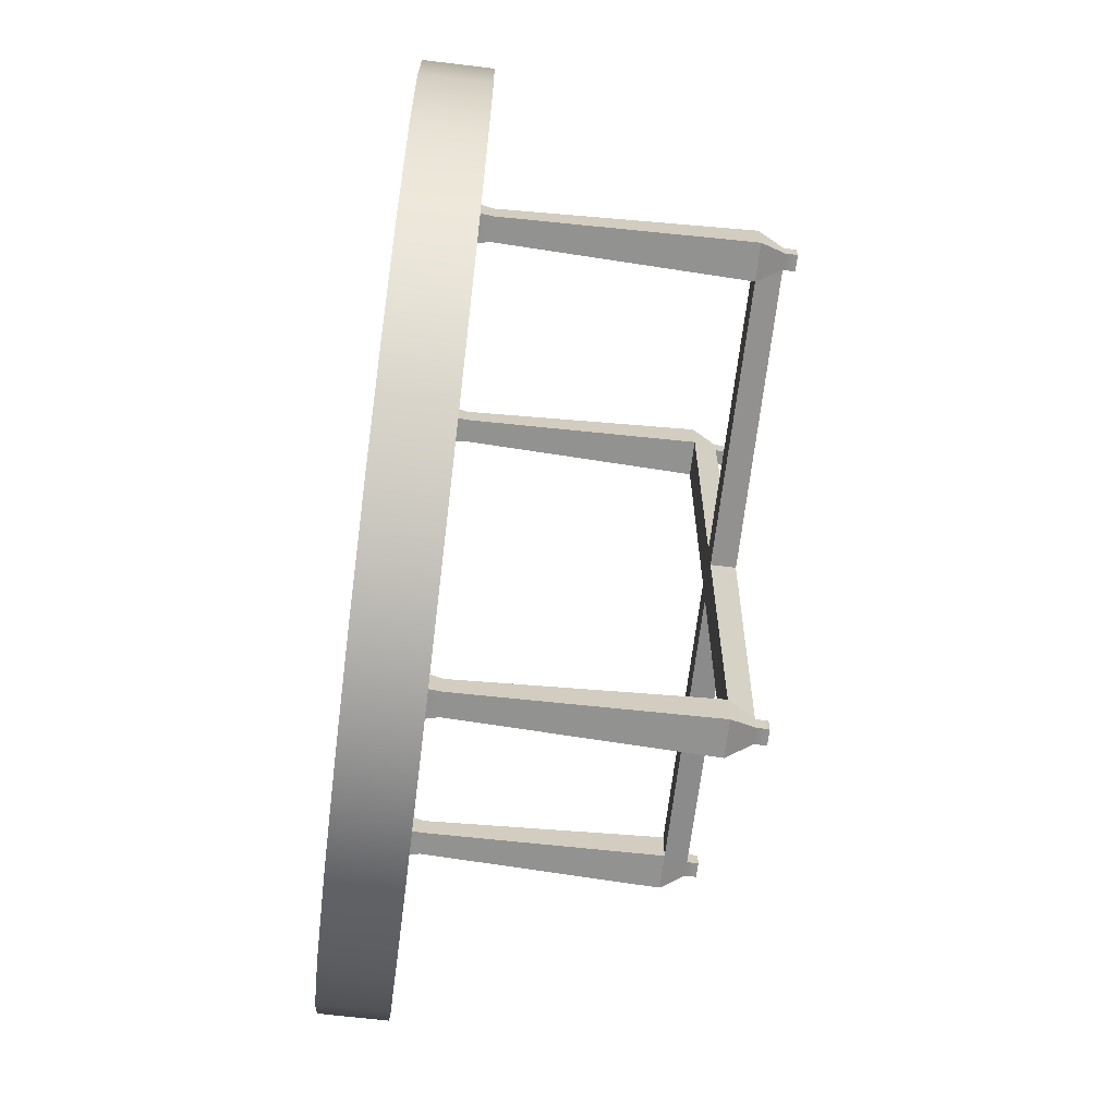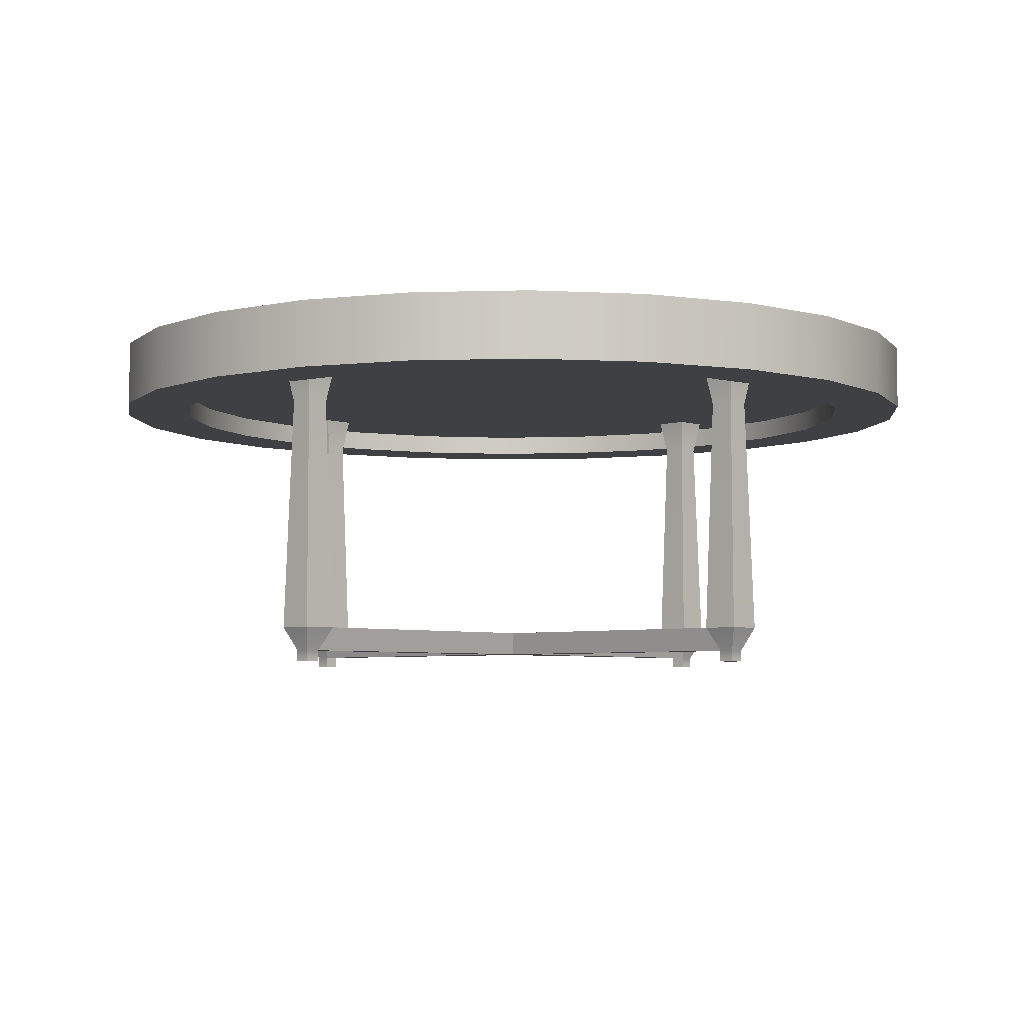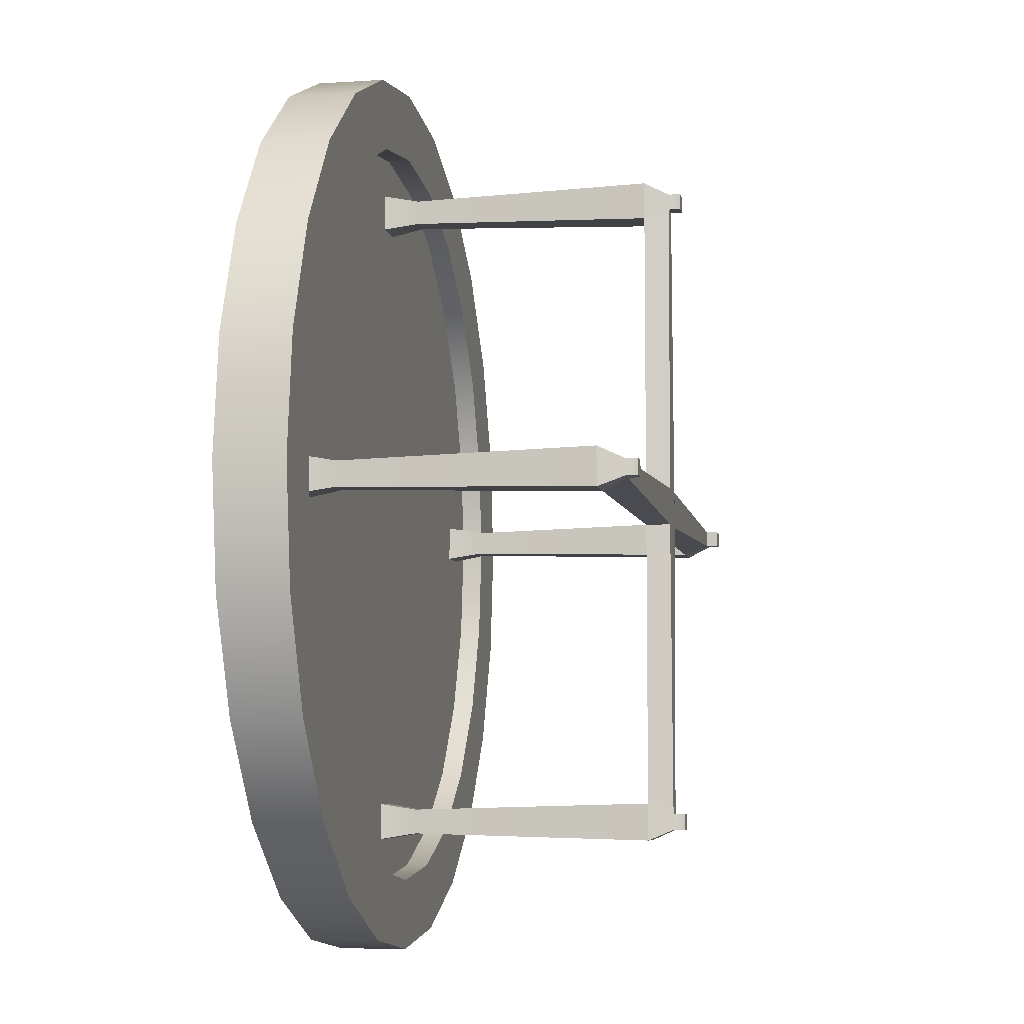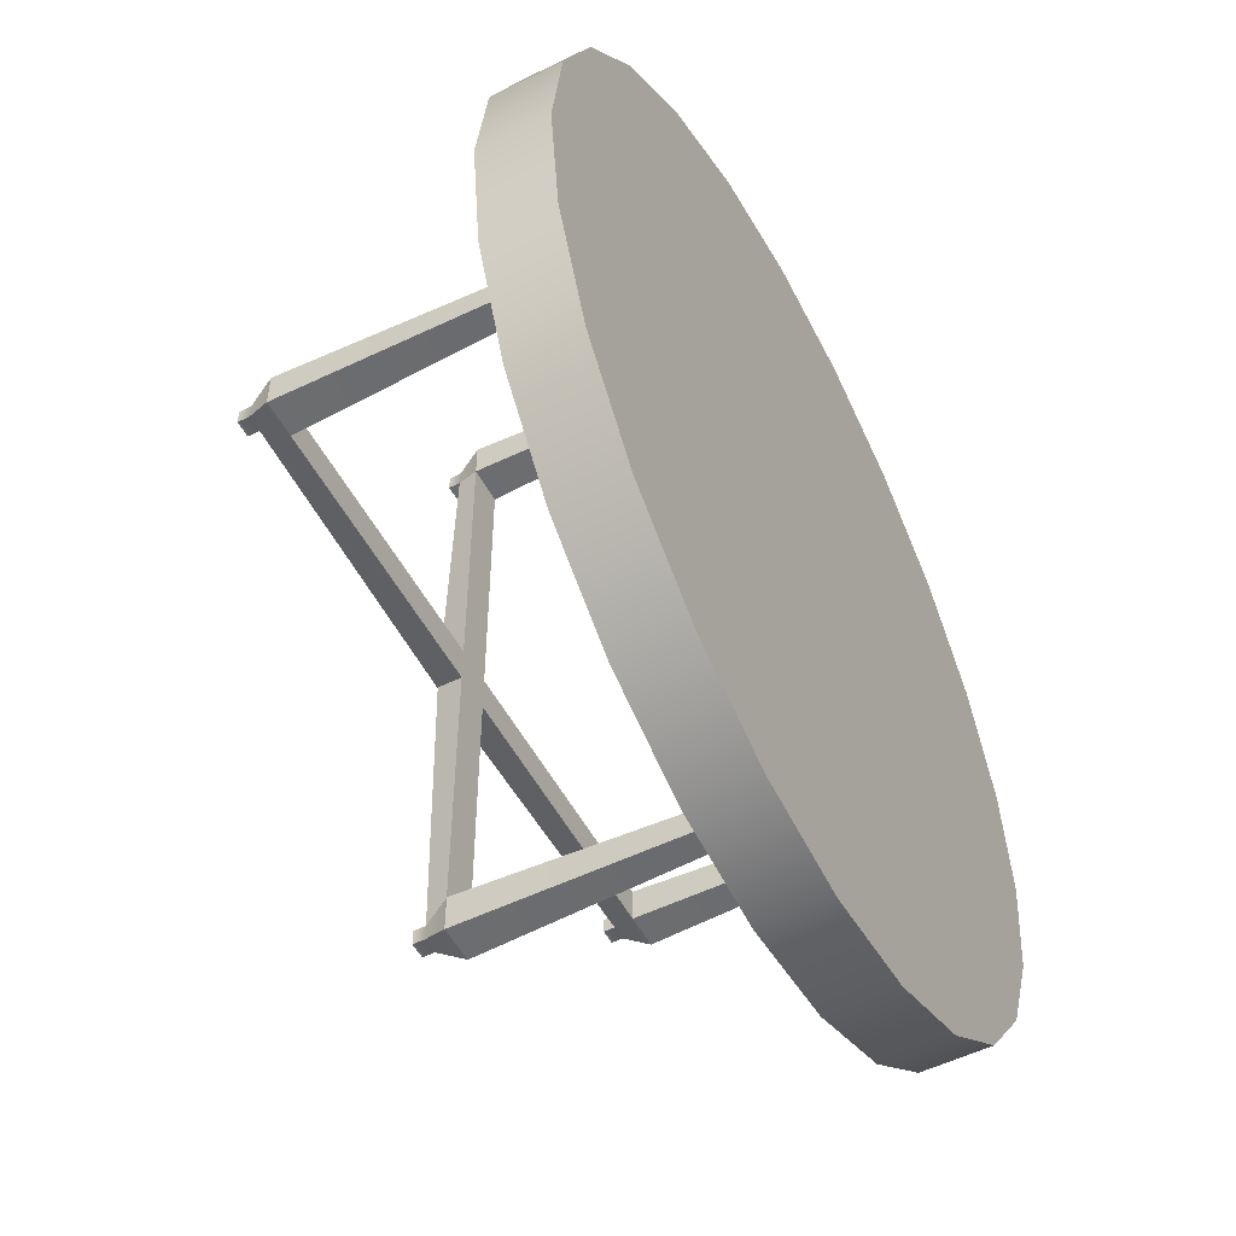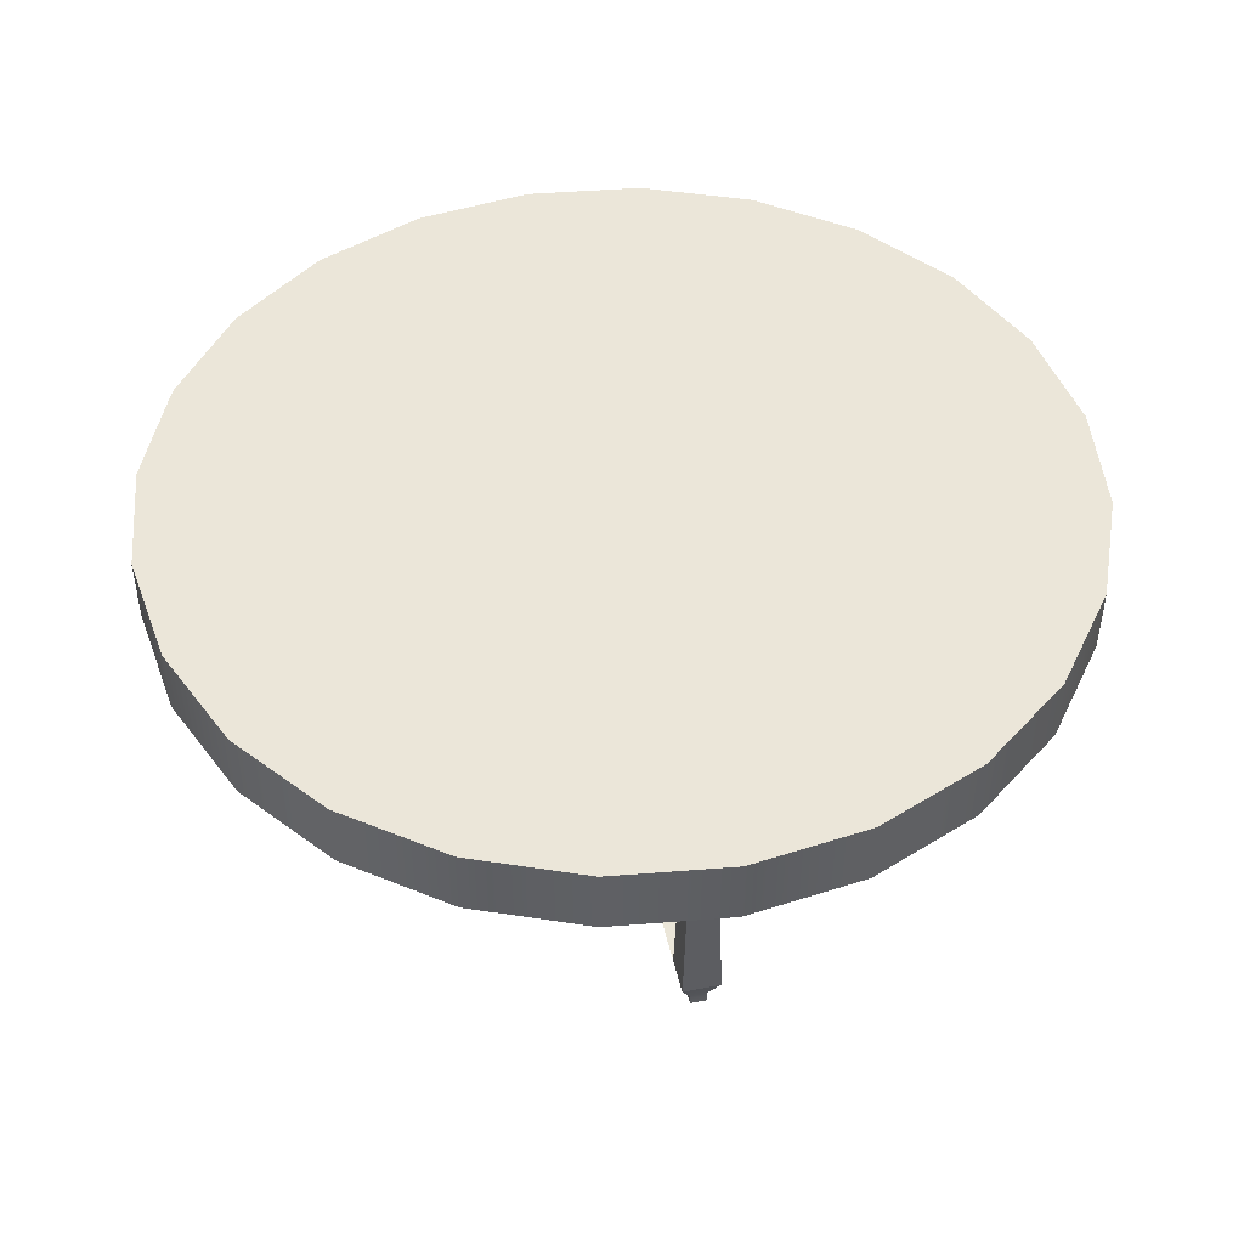
<metadata>
{"format":"obj","ext":"obj","renderer":"f3d","projection":"perspective","resolution":1024,"background":"white","views":[{"elev":-66.2,"azim":-96.9,"up":"+Z"},{"elev":-4.9,"azim":-137.2,"up":"+Y"},{"elev":-6.6,"azim":-78.9,"up":"+Z"},{"elev":-53.2,"azim":117.8,"up":"+Z"},{"elev":46.8,"azim":-102.6,"up":"+Y"}]}
</metadata>
<code>
g default
v -2.057 1.959 1.188
v 2.057 1.959 1.188
v -0 1.959 -2.376
v 0 1.959 2.376
v 2.057 1.959 -1.188
v -2.057 1.959 -1.188
v -0 1.959 0
v -2.376 1.959 0
v -1.188 1.959 2.057
v 0 1.959 1.188
v -1.029 1.959 -0.5939
v -1.029 1.959 0.5939
v 1.188 1.959 2.057
v 2.376 1.959 -0
v 1.029 1.959 -0.5939
v 1.029 1.959 0.5939
v 1.188 1.959 -2.057
v -1.188 1.959 -2.057
v -0 1.959 -1.188
v -1.543 1.959 -0.8909
v -2.295 1.959 -0.6149
v -1.702 1.959 0.297
v -1.029 1.959 0
v -1.623 1.959 -0.297
v -2.295 1.959 0.6149
v -1.68 1.959 1.68
v -1.108 1.959 1.326
v -1.662 1.959 0.9598
v -0.6149 1.959 2.295
v 0 1.959 1.782
v -0.5143 1.959 0.8909
v -0.5541 1.959 1.554
v -0 1.959 0.5939
v -0.5143 1.959 -0.297
v -0.5143 1.959 0.297
v 0.6149 1.959 2.295
v 1.108 1.959 1.326
v 0.5143 1.959 0.8909
v 0.5541 1.959 1.554
v 1.68 1.959 1.68
v 2.295 1.959 0.6149
v 1.702 1.959 0.297
v 1.662 1.959 0.9598
v 2.295 1.959 -0.6149
v 1.543 1.959 -0.8909
v 1.029 1.959 -0
v 1.623 1.959 -0.297
v 0.5143 1.959 -0.297
v 0.5143 1.959 0.297
v 1.68 1.959 -1.68
v 0.5939 1.959 -1.623
v 0.5143 1.959 -0.8909
v 1.068 1.959 -1.257
v 0.6149 1.959 -2.295
v -0.6149 1.959 -2.295
v -0.5939 1.959 -1.623
v -0 1.959 -1.92
v -1.68 1.959 -1.68
v -0.5143 1.959 -0.8909
v -1.068 1.959 -1.257
v -0 1.959 -0.5939
v -1.029 2.245 0
v -1.029 2.245 -0.5939
v -1.543 2.245 -0.8909
v -1.623 2.245 -0.297
v -2.057 2.245 -1.188
v -2.295 2.245 -0.6149
v -2.376 2.245 0
v -1.702 2.245 0.297
v -1.029 2.245 0.5939
v -2.295 2.245 0.6149
v -1.662 2.245 0.9598
v -2.057 2.245 1.188
v -1.68 2.245 1.68
v -1.188 2.245 2.057
v -1.108 2.245 1.326
v -0.6149 2.245 2.295
v -0.5541 2.245 1.554
v 0 2.245 2.376
v 0 2.245 1.782
v 0 2.245 1.188
v -0.5143 2.245 0.8909
v -0 2.245 0.5939
v -0.5143 2.245 0.297
v -0 2.245 0
v -0.5143 2.245 -0.297
v 0.5143 2.245 0.8909
v 0.5541 2.245 1.554
v 0.6149 2.245 2.295
v 1.188 2.245 2.057
v 1.108 2.245 1.326
v 1.029 2.245 0.5939
v 1.68 2.245 1.68
v 1.662 2.245 0.9598
v 2.057 2.245 1.188
v 2.295 2.245 0.6149
v 2.376 2.245 -0
v 1.702 2.245 0.297
v 2.295 2.245 -0.6149
v 1.623 2.245 -0.297
v 2.057 2.245 -1.188
v 1.543 2.245 -0.8909
v 1.029 2.245 -0.5939
v 1.029 2.245 -0
v 0.5143 2.245 -0.297
v 0.5143 2.245 0.297
v 0.5143 2.245 -0.8909
v 1.068 2.245 -1.257
v 1.68 2.245 -1.68
v 1.188 2.245 -2.057
v 0.5939 2.245 -1.623
v -0 2.245 -1.188
v 0.6149 2.245 -2.295
v -0 2.245 -1.92
v -0 2.245 -2.376
v -0.6149 2.245 -2.295
v -1.188 2.245 -2.057
v -0.5939 2.245 -1.623
v -1.68 2.245 -1.68
v -1.068 2.245 -1.257
v -0.5143 2.245 -0.8909
v -0 2.245 -0.5939
v -2.438 1.959 -1.407
v -2.719 1.959 -0.7285
v -2.719 2.245 -0.7285
v -2.438 2.245 -1.407
v -2.815 1.959 0
v -2.815 2.245 0
v -2.719 1.959 0.7285
v -2.719 2.245 0.7285
v -2.438 1.959 1.407
v -2.438 2.245 1.407
v -1.99 1.959 1.99
v -1.99 2.245 1.99
v -1.407 1.959 2.438
v -1.407 2.245 2.438
v -0.7285 1.959 2.719
v -0.7285 2.245 2.719
v 0 1.959 2.815
v 0 2.245 2.815
v 0.7285 1.959 2.719
v 0.7285 2.245 2.719
v 1.407 1.959 2.438
v 1.407 2.245 2.438
v 1.99 1.959 1.99
v 1.99 2.245 1.99
v 2.438 1.959 1.407
v 2.438 2.245 1.407
v 2.719 1.959 0.7285
v 2.719 2.245 0.7285
v 2.815 1.959 -0
v 2.815 2.245 -0
v 2.719 1.959 -0.7285
v 2.719 2.245 -0.7285
v 2.438 1.959 -1.407
v 2.438 2.245 -1.407
v 1.99 1.959 -1.99
v 1.99 2.245 -1.99
v 1.407 1.959 -2.438
v 1.407 2.245 -2.438
v 0.7285 1.959 -2.719
v 0.7285 2.245 -2.719
v -0 1.959 -2.815
v -0 2.245 -2.815
v -0.7285 1.959 -2.719
v -0.7285 2.245 -2.719
v -1.407 1.959 -2.438
v -1.407 2.245 -2.438
v -1.99 1.959 -1.99
v -1.99 2.245 -1.99
v -2.057 1.822 -1.188
v -2.295 1.822 -0.6149
v -2.719 1.822 -0.7285
v -2.438 1.822 -1.407
v -2.376 1.822 0
v -2.815 1.822 0
v -2.295 1.822 0.6149
v -2.719 1.822 0.7285
v -2.057 1.822 1.188
v -2.438 1.822 1.407
v -1.68 1.822 1.68
v -1.99 1.822 1.99
v -1.188 1.822 2.057
v -1.407 1.822 2.438
v -0.6149 1.822 2.295
v -0.7285 1.822 2.719
v 0 1.822 2.376
v 0 1.822 2.815
v 0.6149 1.822 2.295
v 0.7285 1.822 2.719
v 1.188 1.822 2.057
v 1.407 1.822 2.438
v 1.68 1.822 1.68
v 1.99 1.822 1.99
v 2.057 1.822 1.188
v 2.438 1.822 1.407
v 2.295 1.822 0.6149
v 2.719 1.822 0.7285
v 2.376 1.822 -0
v 2.815 1.822 -0
v 2.295 1.822 -0.6149
v 2.719 1.822 -0.7285
v 2.057 1.822 -1.188
v 2.438 1.822 -1.407
v 1.68 1.822 -1.68
v 1.99 1.822 -1.99
v 1.188 1.822 -2.057
v 1.407 1.822 -2.438
v 0.6149 1.822 -2.295
v 0.7285 1.822 -2.719
v -0 1.822 -2.376
v -1e-06 1.822 -2.815
v -0.6149 1.822 -2.295
v -0.7285 1.822 -2.719
v -1.188 1.822 -2.057
v -1.407 1.822 -2.438
v -1.68 1.822 -1.68
v -1.99 1.822 -1.99
v 2.049 0 0.04943
v 2.049 0 -0.04943
v 2.116 1.983 0.1157
v 2.116 1.983 -0.1157
v 1.884 1.983 0.1157
v 1.884 1.983 -0.1157
v 1.951 0 0.04943
v 1.951 0 -0.04943
v 2.116 0.225 0.1157
v 1.884 0.225 0.1157
v 1.884 0.225 -0.1157
v 2.116 0.225 -0.1157
v 1.951 0.07241 -0.04943
v 1.951 0.07241 0.04943
v 2.049 0.07241 0.04943
v 2.049 0.07241 -0.04943
v 0.1157 0.225 0.1157
v 0.1157 0.225 -0.1157
v 0.1157 0.07241 -0.1157
v 0.1157 0.07241 0.1157
v 2.076 1.741 -0.07569
v 2.076 1.741 0.07569
v 1.924 1.741 0.07569
v 1.924 1.741 -0.07569
v 0.04943 0 -2.049
v -0.04943 0 -2.049
v 0.1157 1.983 -2.116
v -0.1157 1.983 -2.116
v 0.1157 1.983 -1.884
v -0.1157 1.983 -1.884
v 0.04943 0 -1.951
v -0.04943 -0 -1.951
v 0.1157 0.225 -2.116
v 0.1157 0.225 -1.884
v -0.1157 0.225 -1.884
v -0.1157 0.225 -2.116
v -0.04943 0.07241 -1.951
v 0.04943 0.07241 -1.951
v 0.04943 0.07241 -2.049
v -0.04943 0.07241 -2.049
v 0.1157 0.225 -0
v -0.1157 0.225 0
v -0.1157 0.07241 0
v 0.1157 0.07241 -0
v -0.07569 1.741 -2.076
v 0.07569 1.741 -2.076
v 0.07569 1.741 -1.924
v -0.07569 1.741 -1.924
v -2.049 0 -0.04943
v -2.049 0 0.04943
v -2.116 1.983 -0.1157
v -2.116 1.983 0.1157
v -1.884 1.983 -0.1157
v -1.884 1.983 0.1157
v -1.951 0 -0.04943
v -1.951 0 0.04943
v -2.116 0.225 -0.1157
v -1.884 0.225 -0.1157
v -1.884 0.225 0.1157
v -2.116 0.225 0.1157
v -1.951 0.07241 0.04943
v -1.951 0.07241 -0.04943
v -2.049 0.07241 -0.04943
v -2.049 0.07241 0.04943
v -0.1157 0.225 -0.1157
v -0.1157 0.225 0.1157
v -0.1157 0.07241 0.1157
v -0.1157 0.07241 -0.1157
v -2.076 1.741 0.07569
v -2.076 1.741 -0.07569
v -1.924 1.741 -0.07569
v -1.924 1.741 0.07569
v -0.04943 0 2.049
v 0.04943 0 2.049
v -0.1157 1.983 2.116
v 0.1157 1.983 2.116
v -0.1157 1.983 1.884
v 0.1157 1.983 1.884
v -0.04943 0 1.951
v 0.04943 0 1.951
v -0.1157 0.225 2.116
v -0.1157 0.225 1.884
v 0.1157 0.225 1.884
v 0.1157 0.225 2.116
v 0.04943 0.07241 1.951
v -0.04943 0.07241 1.951
v -0.04943 0.07241 2.049
v 0.04943 0.07241 2.049
v 0.07569 1.741 2.076
v -0.07569 1.741 2.076
v -0.07569 1.741 1.924
v 0.07569 1.741 1.924
g TableMesh
f 62 63 64 65
f 64 66 67 65
f 67 68 69 65
f 69 70 62 65
f 69 68 71 72
f 71 73 74 72
f 74 75 76 72
f 76 70 69 72
f 76 75 77 78
f 77 79 80 78
f 80 81 82 78
f 82 70 76 78
f 82 81 83 84
f 83 85 86 84
f 86 63 62 84
f 62 70 82 84
f 87 81 80 88
f 80 79 89 88
f 89 90 91 88
f 91 92 87 88
f 91 90 93 94
f 93 95 96 94
f 96 97 98 94
f 98 92 91 94
f 98 97 99 100
f 99 101 102 100
f 102 103 104 100
f 104 92 98 100
f 104 103 105 106
f 105 85 83 106
f 83 81 87 106
f 87 92 104 106
f 107 103 102 108
f 102 101 109 108
f 109 110 111 108
f 111 112 107 108
f 111 110 113 114
f 113 115 116 114
f 116 117 118 114
f 118 112 111 114
f 118 117 119 120
f 119 66 64 120
f 64 63 121 120
f 121 112 118 120
f 121 63 86 122
f 86 85 105 122
f 105 103 107 122
f 107 112 121 122
f 23 24 20 11
f 20 24 21 6
f 21 24 22 8
f 22 24 23 12
f 22 28 25 8
f 25 28 26 1
f 26 28 27 9
f 27 28 22 12
f 27 32 29 9
f 29 32 30 4
f 30 32 31 10
f 31 32 27 12
f 31 35 33 10
f 33 35 34 7
f 34 35 23 11
f 23 35 31 12
f 38 39 30 10
f 30 39 36 4
f 36 39 37 13
f 37 39 38 16
f 37 43 40 13
f 40 43 41 2
f 41 43 42 14
f 42 43 37 16
f 42 47 44 14
f 44 47 45 5
f 45 47 46 15
f 46 47 42 16
f 46 49 48 15
f 48 49 33 7
f 33 49 38 10
f 38 49 46 16
f 52 53 45 15
f 45 53 50 5
f 50 53 51 17
f 51 53 52 19
f 51 57 54 17
f 54 57 55 3
f 55 57 56 18
f 56 57 51 19
f 56 60 58 18
f 58 60 20 6
f 20 60 59 11
f 59 60 56 19
f 59 61 34 11
f 34 61 48 7
f 48 61 52 15
f 52 61 59 19
f 123 124 125 126
f 124 127 128 125
f 127 129 130 128
f 129 131 132 130
f 131 133 134 132
f 133 135 136 134
f 135 137 138 136
f 137 139 140 138
f 139 141 142 140
f 141 143 144 142
f 143 145 146 144
f 145 147 148 146
f 147 149 150 148
f 149 151 152 150
f 151 153 154 152
f 153 155 156 154
f 155 157 158 156
f 157 159 160 158
f 159 161 162 160
f 161 163 164 162
f 163 165 166 164
f 165 167 168 166
f 167 169 170 168
f 169 123 126 170
f 171 172 173 174
f 67 66 126 125
f 172 175 176 173
f 68 67 125 128
f 175 177 178 176
f 71 68 128 130
f 177 179 180 178
f 73 71 130 132
f 179 181 182 180
f 74 73 132 134
f 181 183 184 182
f 75 74 134 136
f 183 185 186 184
f 77 75 136 138
f 185 187 188 186
f 79 77 138 140
f 187 189 190 188
f 89 79 140 142
f 189 191 192 190
f 90 89 142 144
f 191 193 194 192
f 93 90 144 146
f 193 195 196 194
f 95 93 146 148
f 195 197 198 196
f 96 95 148 150
f 197 199 200 198
f 97 96 150 152
f 199 201 202 200
f 99 97 152 154
f 201 203 204 202
f 101 99 154 156
f 203 205 206 204
f 109 101 156 158
f 205 207 208 206
f 110 109 158 160
f 207 209 210 208
f 113 110 160 162
f 209 211 212 210
f 115 113 162 164
f 211 213 214 212
f 116 115 164 166
f 213 215 216 214
f 117 116 166 168
f 215 217 218 216
f 119 117 168 170
f 217 171 174 218
f 66 119 170 126
f 6 21 172 171
f 124 123 174 173
f 21 8 175 172
f 127 124 173 176
f 8 25 177 175
f 129 127 176 178
f 25 1 179 177
f 131 129 178 180
f 1 26 181 179
f 133 131 180 182
f 26 9 183 181
f 135 133 182 184
f 9 29 185 183
f 137 135 184 186
f 29 4 187 185
f 139 137 186 188
f 4 36 189 187
f 141 139 188 190
f 36 13 191 189
f 143 141 190 192
f 13 40 193 191
f 145 143 192 194
f 40 2 195 193
f 147 145 194 196
f 2 41 197 195
f 149 147 196 198
f 41 14 199 197
f 151 149 198 200
f 14 44 201 199
f 153 151 200 202
f 44 5 203 201
f 155 153 202 204
f 5 50 205 203
f 157 155 204 206
f 50 17 207 205
f 159 157 206 208
f 17 54 209 207
f 161 159 208 210
f 54 3 211 209
f 163 161 210 212
f 3 55 213 211
f 165 163 212 214
f 55 18 215 213
f 167 165 214 216
f 18 58 217 215
f 169 167 216 218
f 58 6 171 217
f 123 169 218 174
f 233 234 230 227
f 225 226 220 219
f 234 231 229 230
f 232 233 227 228
f 228 227 240 241
f 241 242 229 228
f 230 229 242 239
f 227 230 239 240
f 232 231 226 225
f 225 219 233 232
f 219 220 234 233
f 220 226 231 234
f 228 229 236 235
f 229 231 237 236
f 231 232 238 237
f 232 228 235 238
f 240 239 222 221
f 241 240 221 223
f 223 224 242 241
f 239 242 224 222
f 257 258 254 251
f 249 250 244 243
f 258 255 253 254
f 256 257 251 252
f 252 251 264 265
f 265 266 253 252
f 254 253 266 263
f 251 254 263 264
f 256 255 250 249
f 249 243 257 256
f 243 244 258 257
f 244 250 255 258
f 252 253 260 259
f 253 255 261 260
f 255 256 262 261
f 256 252 259 262
f 264 263 246 245
f 265 264 245 247
f 247 248 266 265
f 263 266 248 246
f 281 282 278 275
f 273 274 268 267
f 282 279 277 278
f 280 281 275 276
f 276 275 288 289
f 289 290 277 276
f 278 277 290 287
f 275 278 287 288
f 280 279 274 273
f 273 267 281 280
f 267 268 282 281
f 268 274 279 282
f 276 277 284 283
f 277 279 285 284
f 279 280 286 285
f 280 276 283 286
f 288 287 270 269
f 289 288 269 271
f 271 272 290 289
f 287 290 272 270
f 305 306 302 299
f 297 298 292 291
f 306 303 301 302
f 304 305 299 300
f 300 299 308 309
f 309 310 301 300
f 302 301 310 307
f 299 302 307 308
f 304 303 298 297
f 297 291 305 304
f 291 292 306 305
f 292 298 303 306
f 300 301 259 260
f 301 303 262 259
f 303 304 261 262
f 304 300 260 261
f 308 307 294 293
f 309 308 293 295
f 295 296 310 309
f 307 310 296 294

</code>
